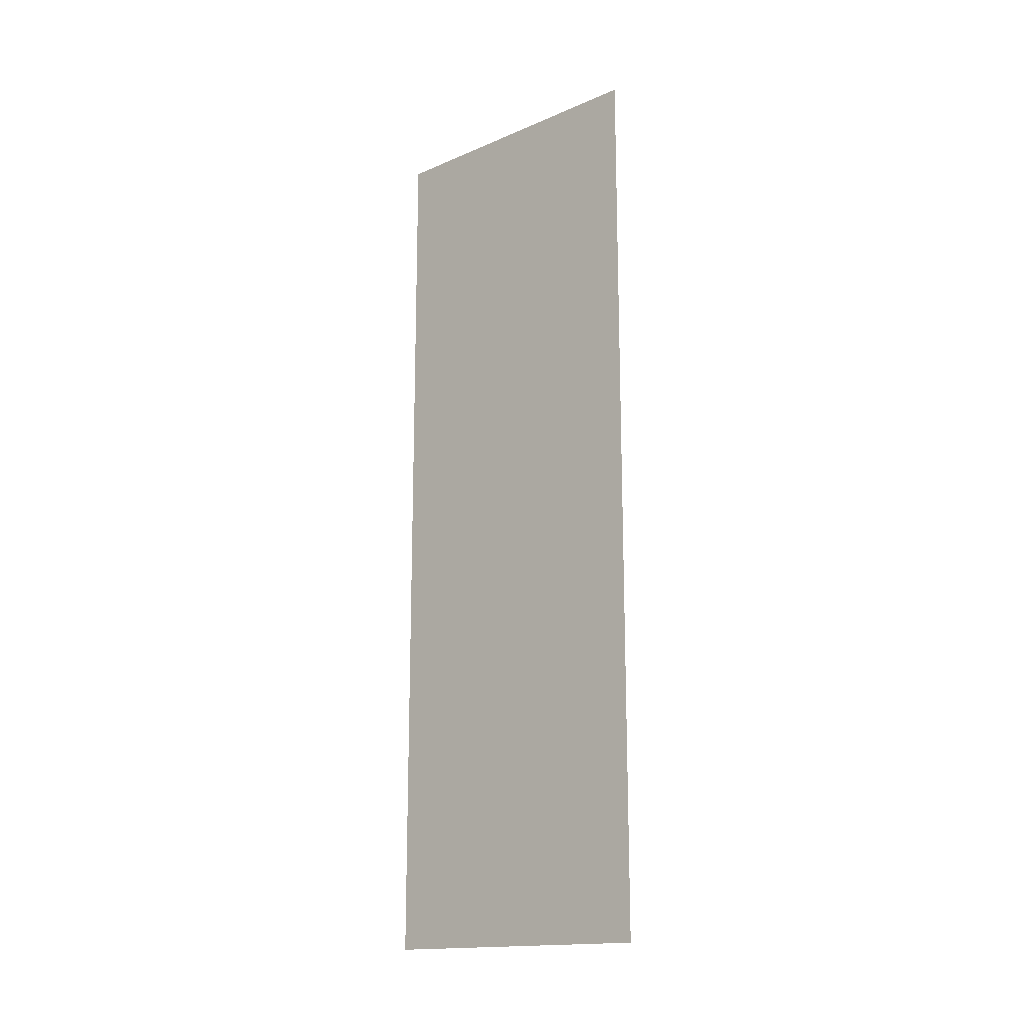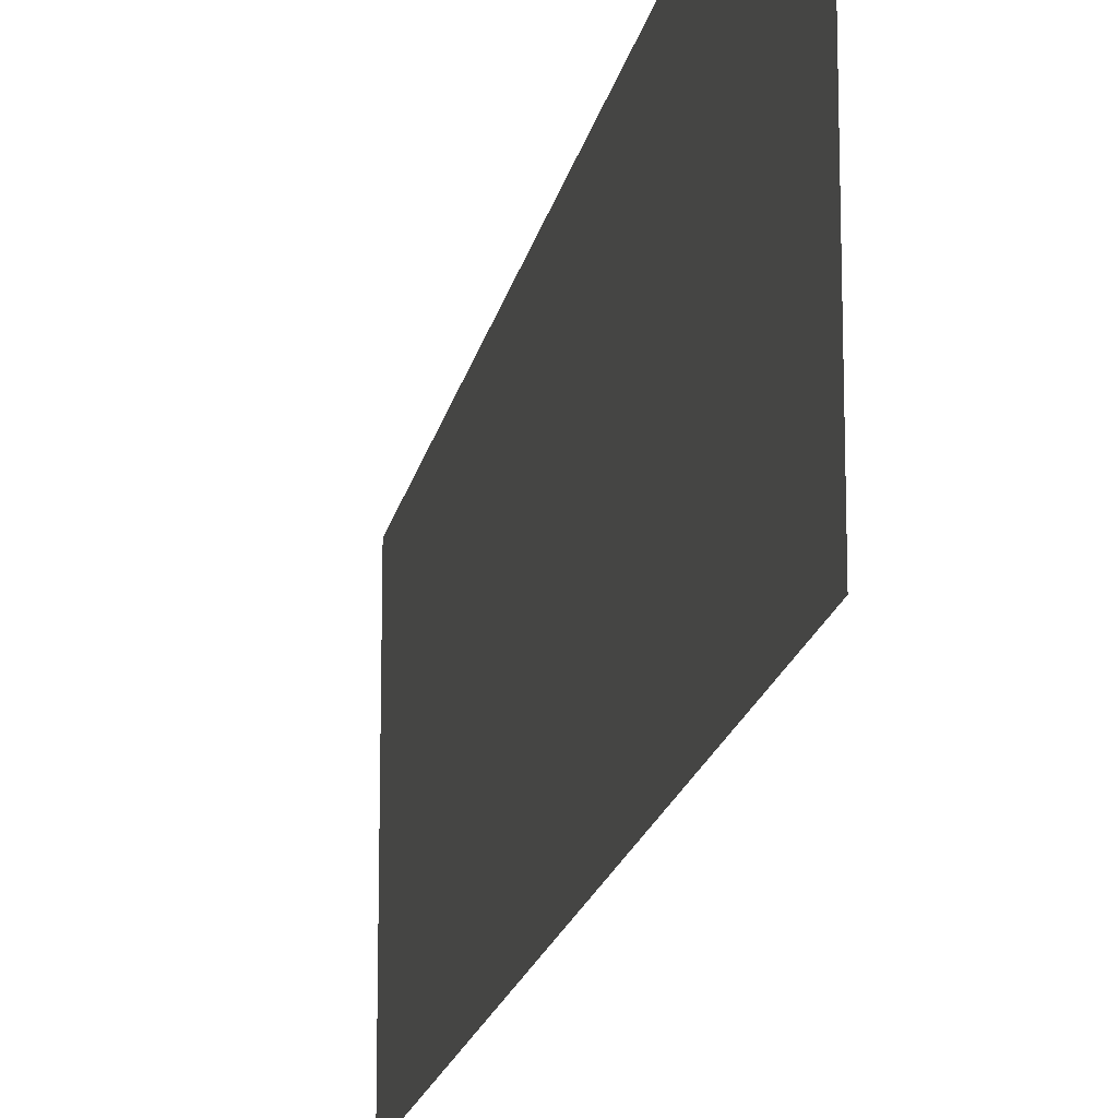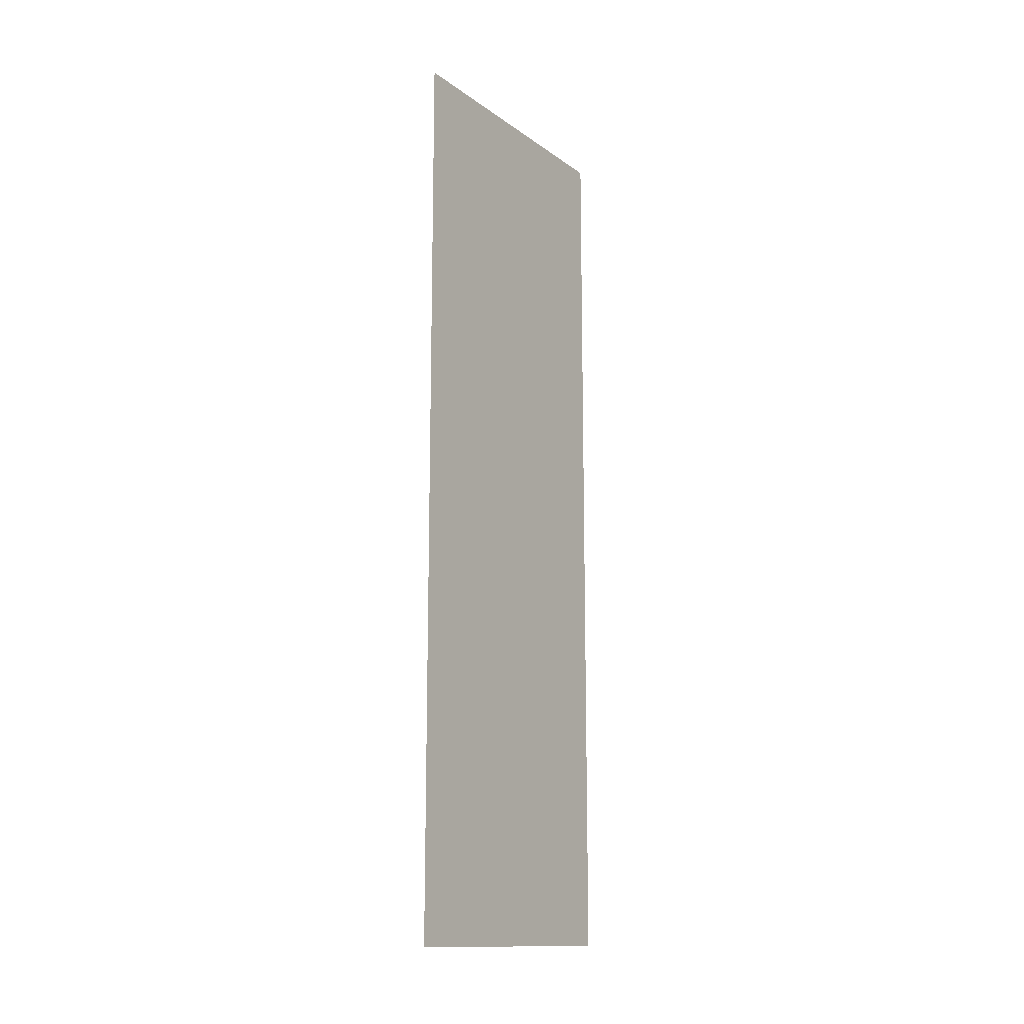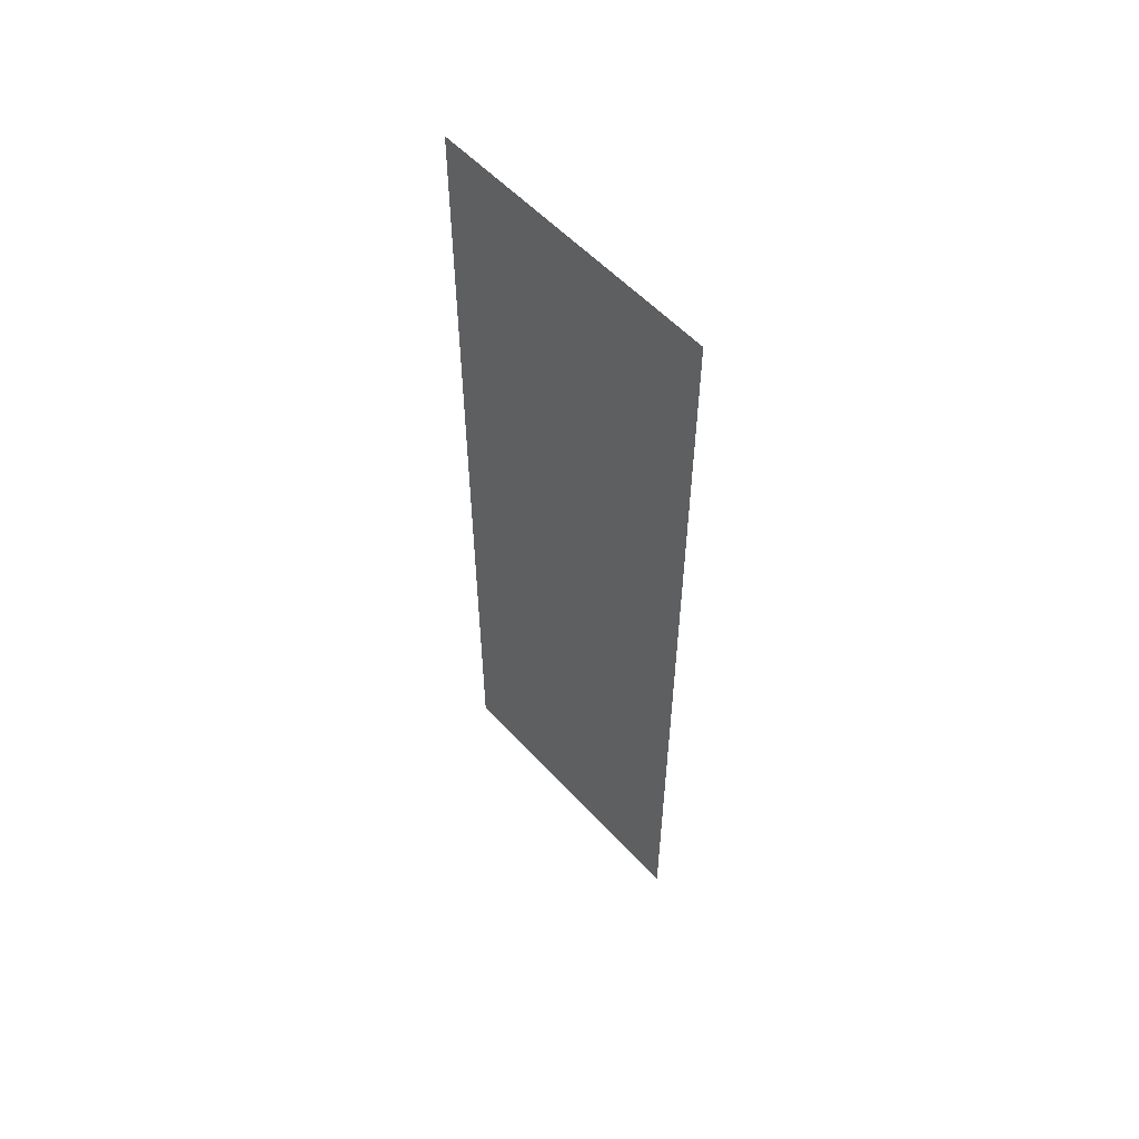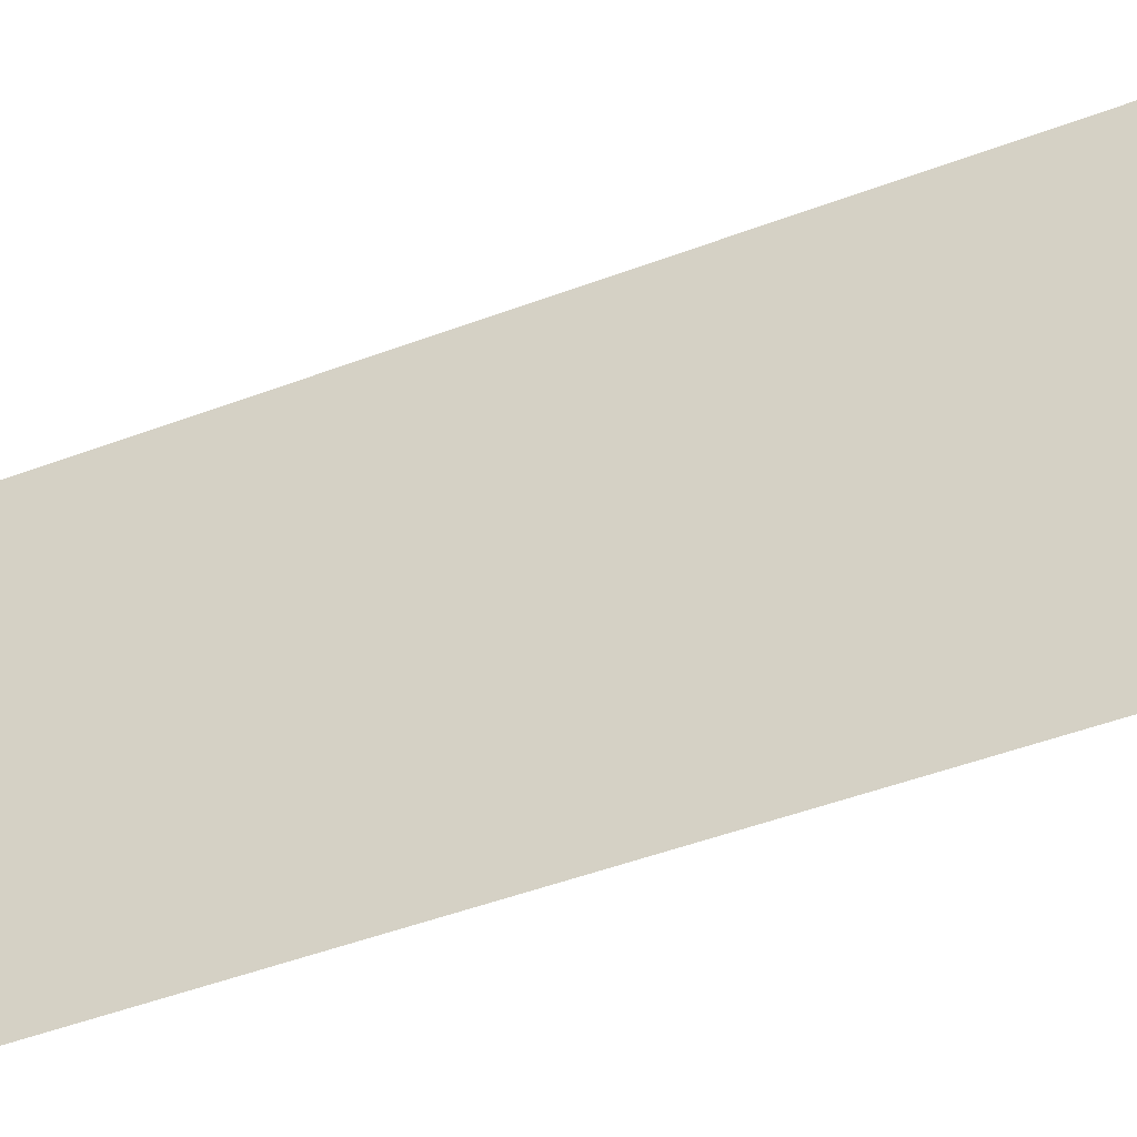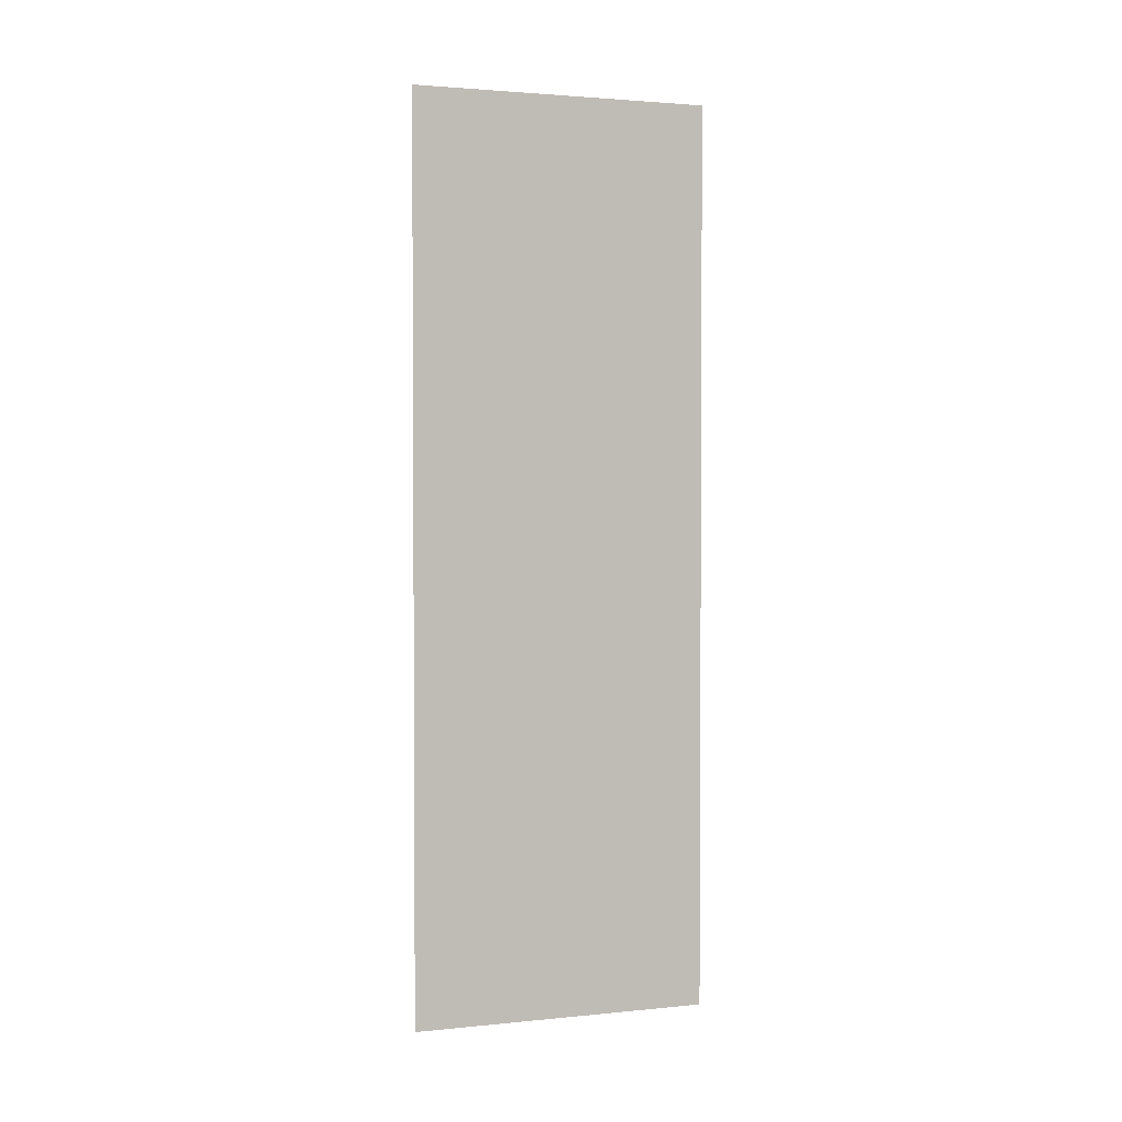
<metadata>
{"format":"obj","ext":"obj","renderer":"f3d","projection":"perspective","resolution":1024,"background":"white","views":[{"elev":-16.3,"azim":131.2,"up":"+Z"},{"elev":-17.3,"azim":-10.7,"up":"+Y"},{"elev":-13.9,"azim":33.6,"up":"+Z"},{"elev":55.5,"azim":138.3,"up":"+Z"},{"elev":-41.9,"azim":-64.8,"up":"+Y"},{"elev":2.2,"azim":70.8,"up":"+Z"}]}
</metadata>
<code>
o 1379
v 2200 1863 3.691
v 2200 1863 3.509
v 2200 1863 3.509
v 2200 1863 3.509
v 2200 1863 3.509
v 2200 1863 3.509
v 2200 1863 3.691
v 2200 1863 3.691
v 2200 1863 3.691
v 2200 1863 3.691
f 1 2 3
f 1 4 5
f 6 7 8
f 6 9 10

</code>
